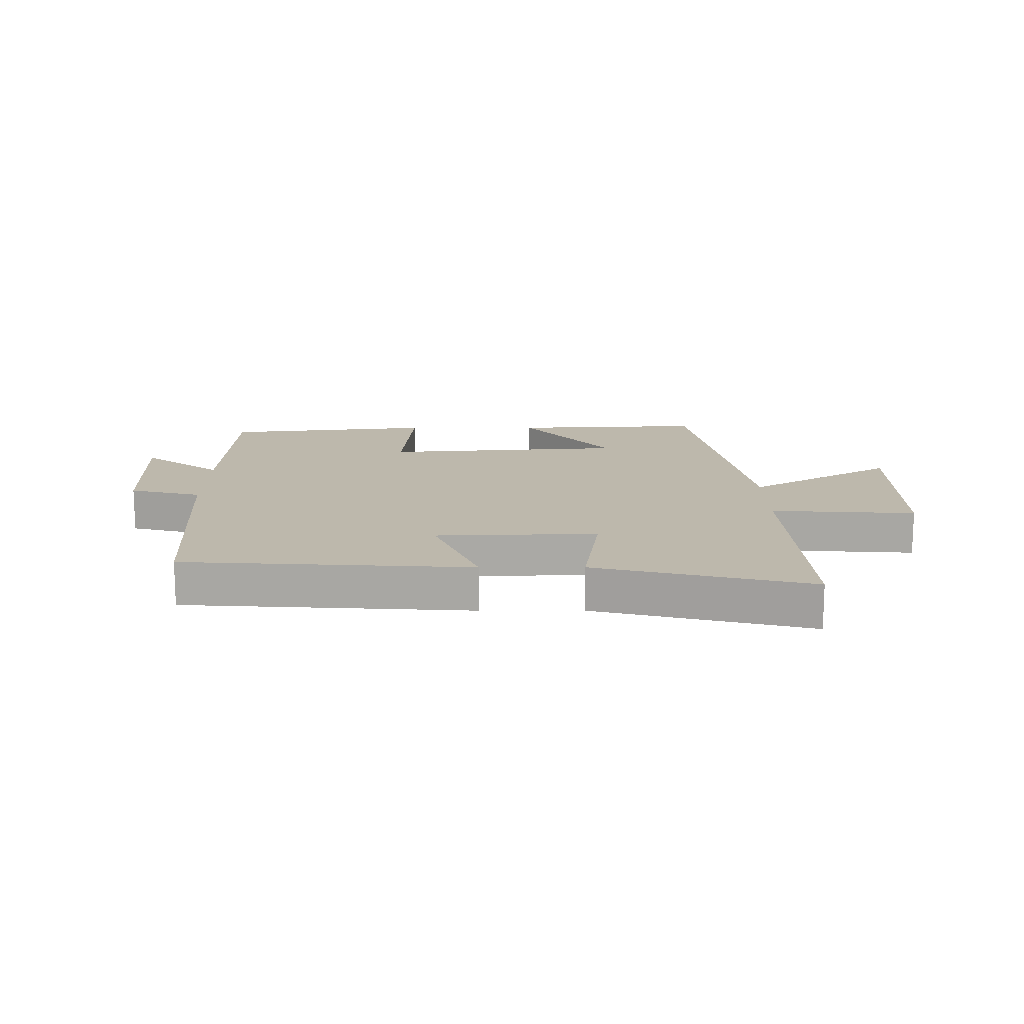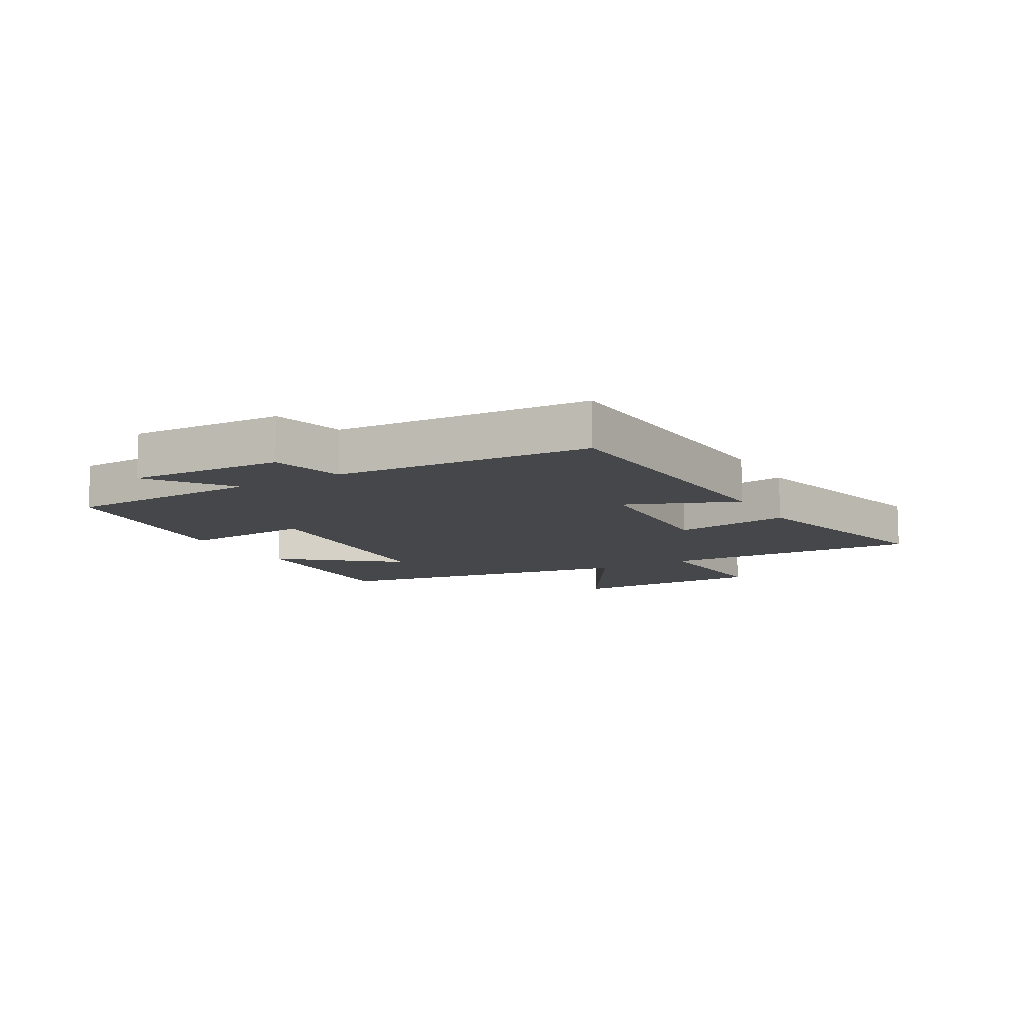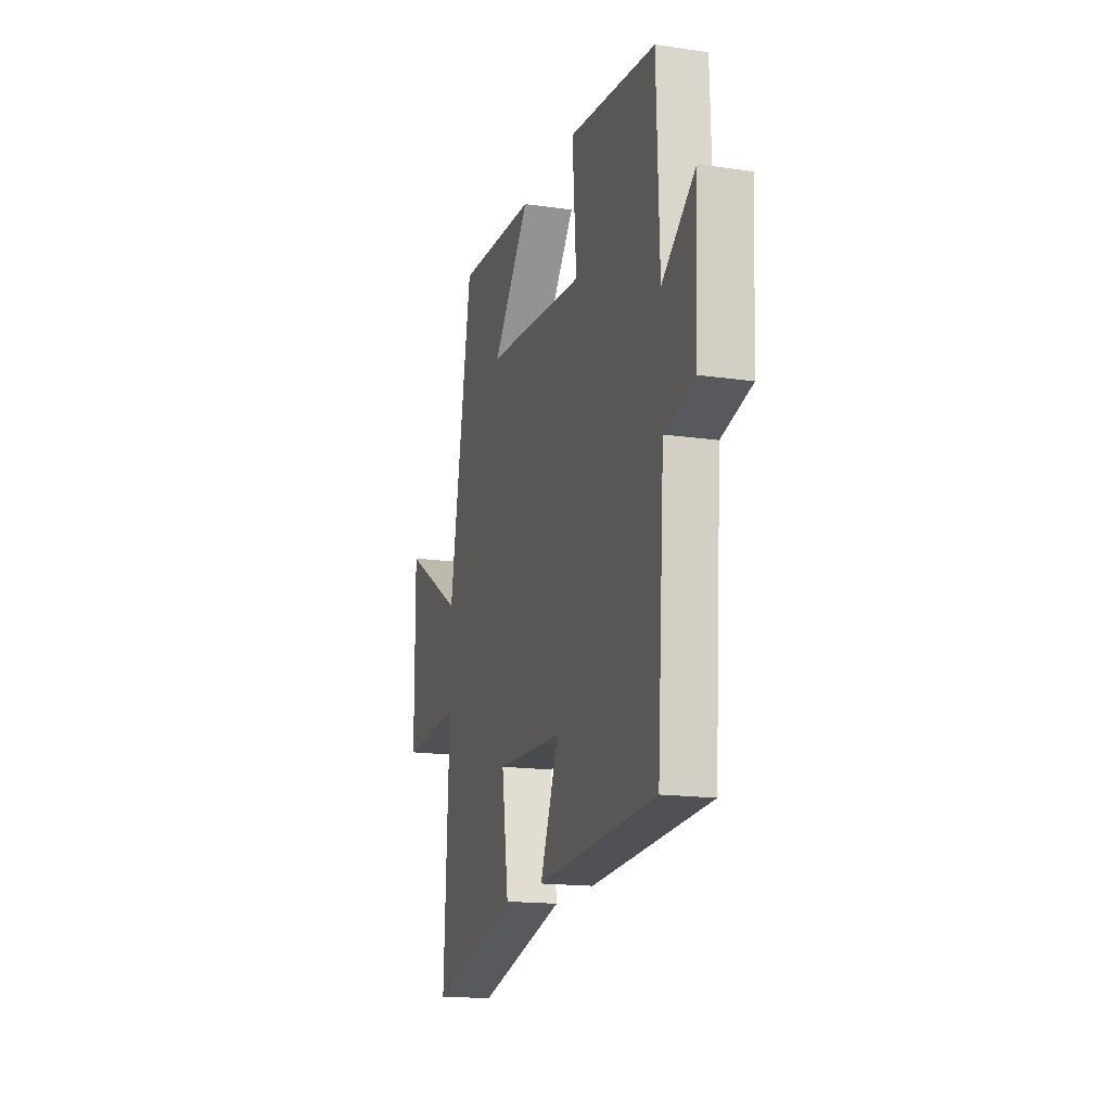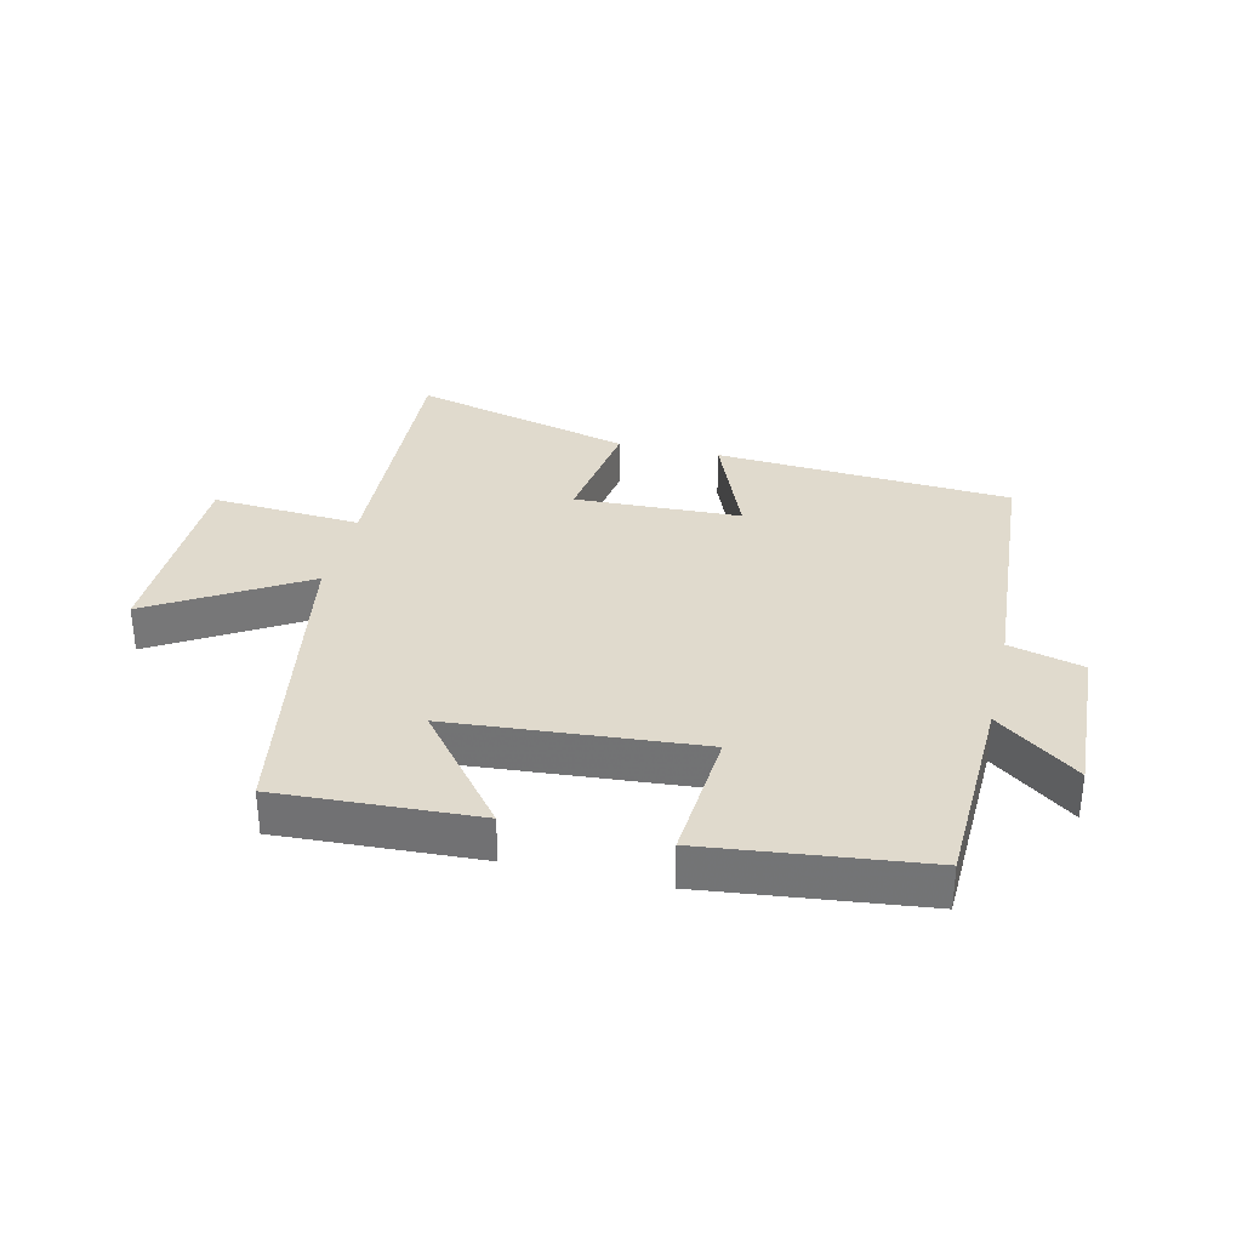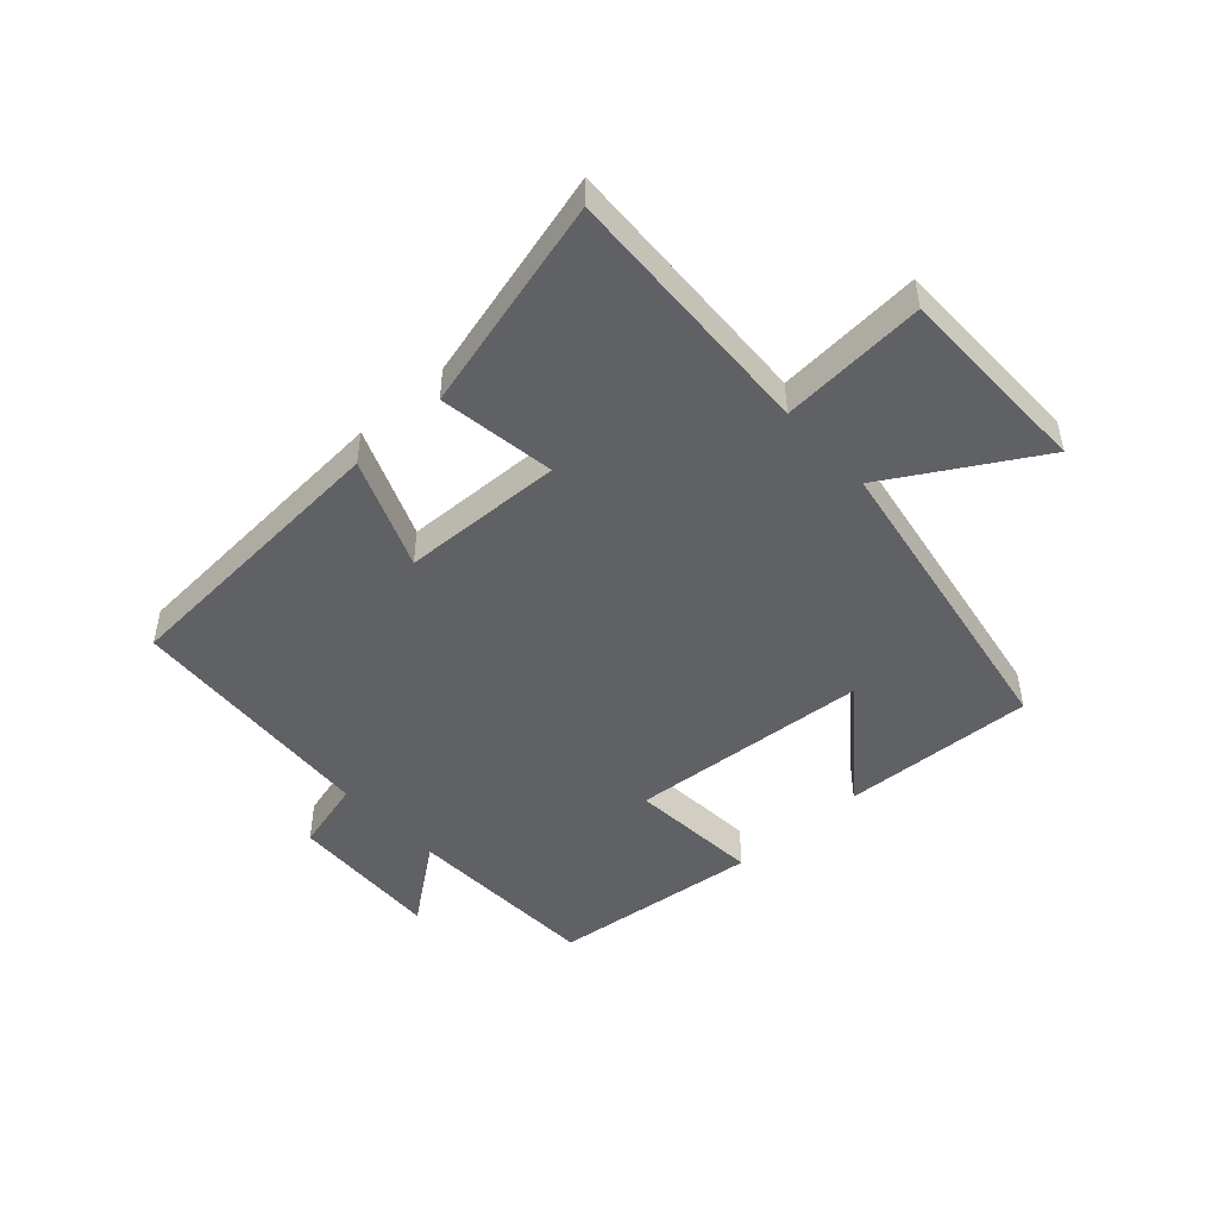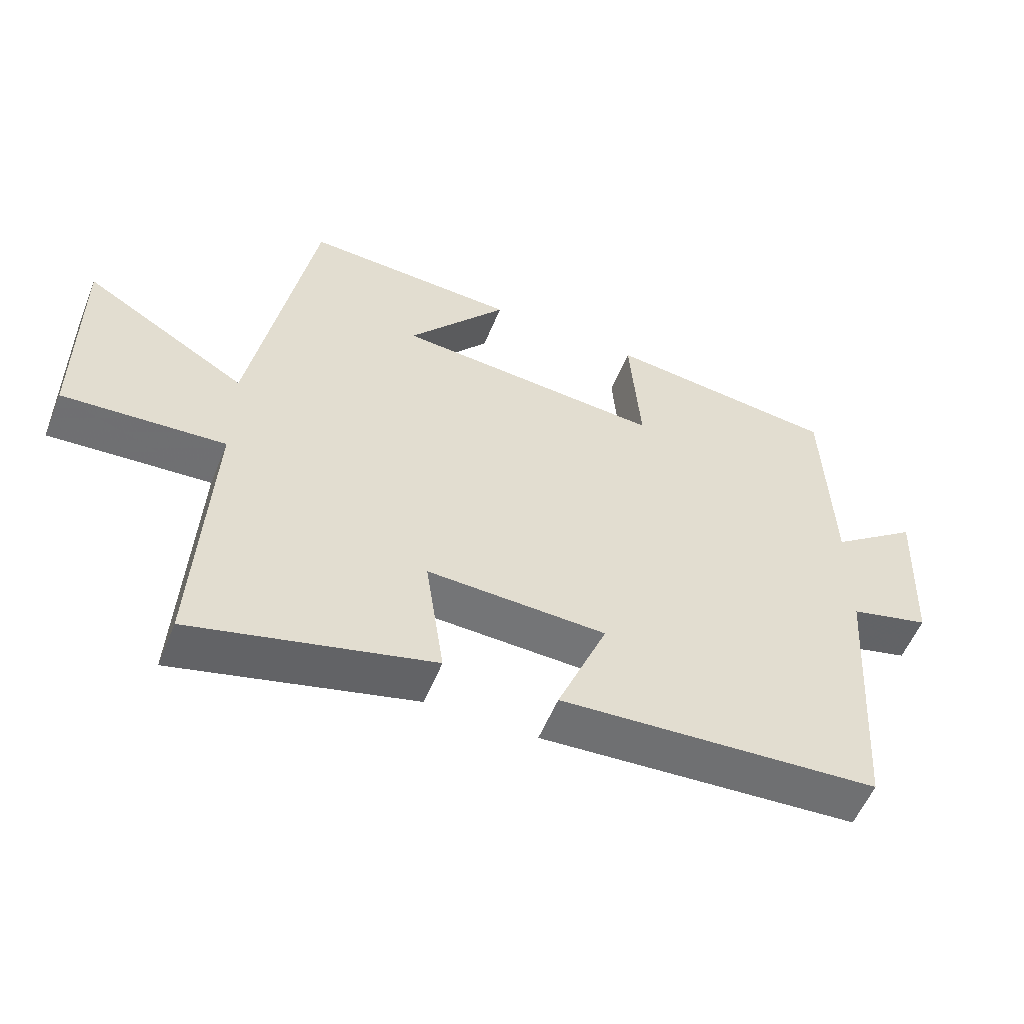
<metadata>
{"format":"obj","ext":"obj","renderer":"f3d","projection":"perspective","resolution":1024,"background":"white","views":[{"elev":14.9,"azim":179.9,"up":"+Y"},{"elev":-10.8,"azim":119.7,"up":"+Y"},{"elev":-16.4,"azim":73.4,"up":"+Z"},{"elev":33.0,"azim":13.3,"up":"+Y"},{"elev":-47.7,"azim":-137.5,"up":"+Y"},{"elev":-55.9,"azim":-22.0,"up":"+Z"}]}
</metadata>
<code>
v 0.471 0.07 -0.47
v -0.003 0.07 -0.5
v 0.071 0.07 -0.318
v -0.195 0.07 -0.308
v -0.167 0.07 -0.5
v -0.521 0.07 -0.591
v -0.5 0.07 -0.162
v -0.739 0.07 -0.178
v -0.741 0.07 0.148
v -0.5 0.07 0.004
v -0.409 0.07 0.516
v -0.091 0.07 0.5
v -0.239 0.07 0.315
v 0.159 0.07 0.283
v 0.143 0.07 0.5
v 0.489 0.07 0.46
v 0.5 0.07 0.136
v 0.631 0.07 0.235
v 0.619 0.07 -0.019
v 0.5 0.07 -0.05
v 0.471 0 -0.47
v -0.003 0 -0.5
v 0.071 0 -0.318
v -0.195 0 -0.308
v -0.167 0 -0.5
v -0.521 0 -0.591
v -0.5 0 -0.162
v -0.739 0 -0.178
v -0.741 0 0.148
v -0.5 0 0.004
v -0.409 0 0.516
v -0.091 0 0.5
v -0.239 0 0.315
v 0.159 0 0.283
v 0.143 0 0.5
v 0.489 0 0.46
v 0.5 0 0.136
v 0.631 0 0.235
v 0.619 0 -0.019
v 0.5 0 -0.05
f 17 18 19 20
f 17 20 1
f 16 17 1
f 15 16 1
f 14 15 1
f 13 14 1
f 10 11 12 13
f 10 13 1
f 7 8 9 10
f 4 5 6 7
f 3 4 7 10
f 1 2 3
f 1 3 10
f 40 39 38 37
f 21 40 37
f 21 37 36
f 21 36 35
f 21 35 34
f 21 34 33
f 33 32 31 30
f 21 33 30
f 30 29 28 27
f 27 26 25 24
f 30 27 24 23
f 23 22 21
f 30 23 21
f 1 21 22 2
f 2 22 23 3
f 3 23 24 4
f 4 24 25 5
f 5 25 26 6
f 6 26 27 7
f 7 27 28 8
f 8 28 29 9
f 9 29 30 10
f 10 30 31 11
f 11 31 32 12
f 12 32 33 13
f 13 33 34 14
f 14 34 35 15
f 15 35 36 16
f 16 36 37 17
f 17 37 38 18
f 18 38 39 19
f 19 39 40 20
f 20 40 21 1

</code>
